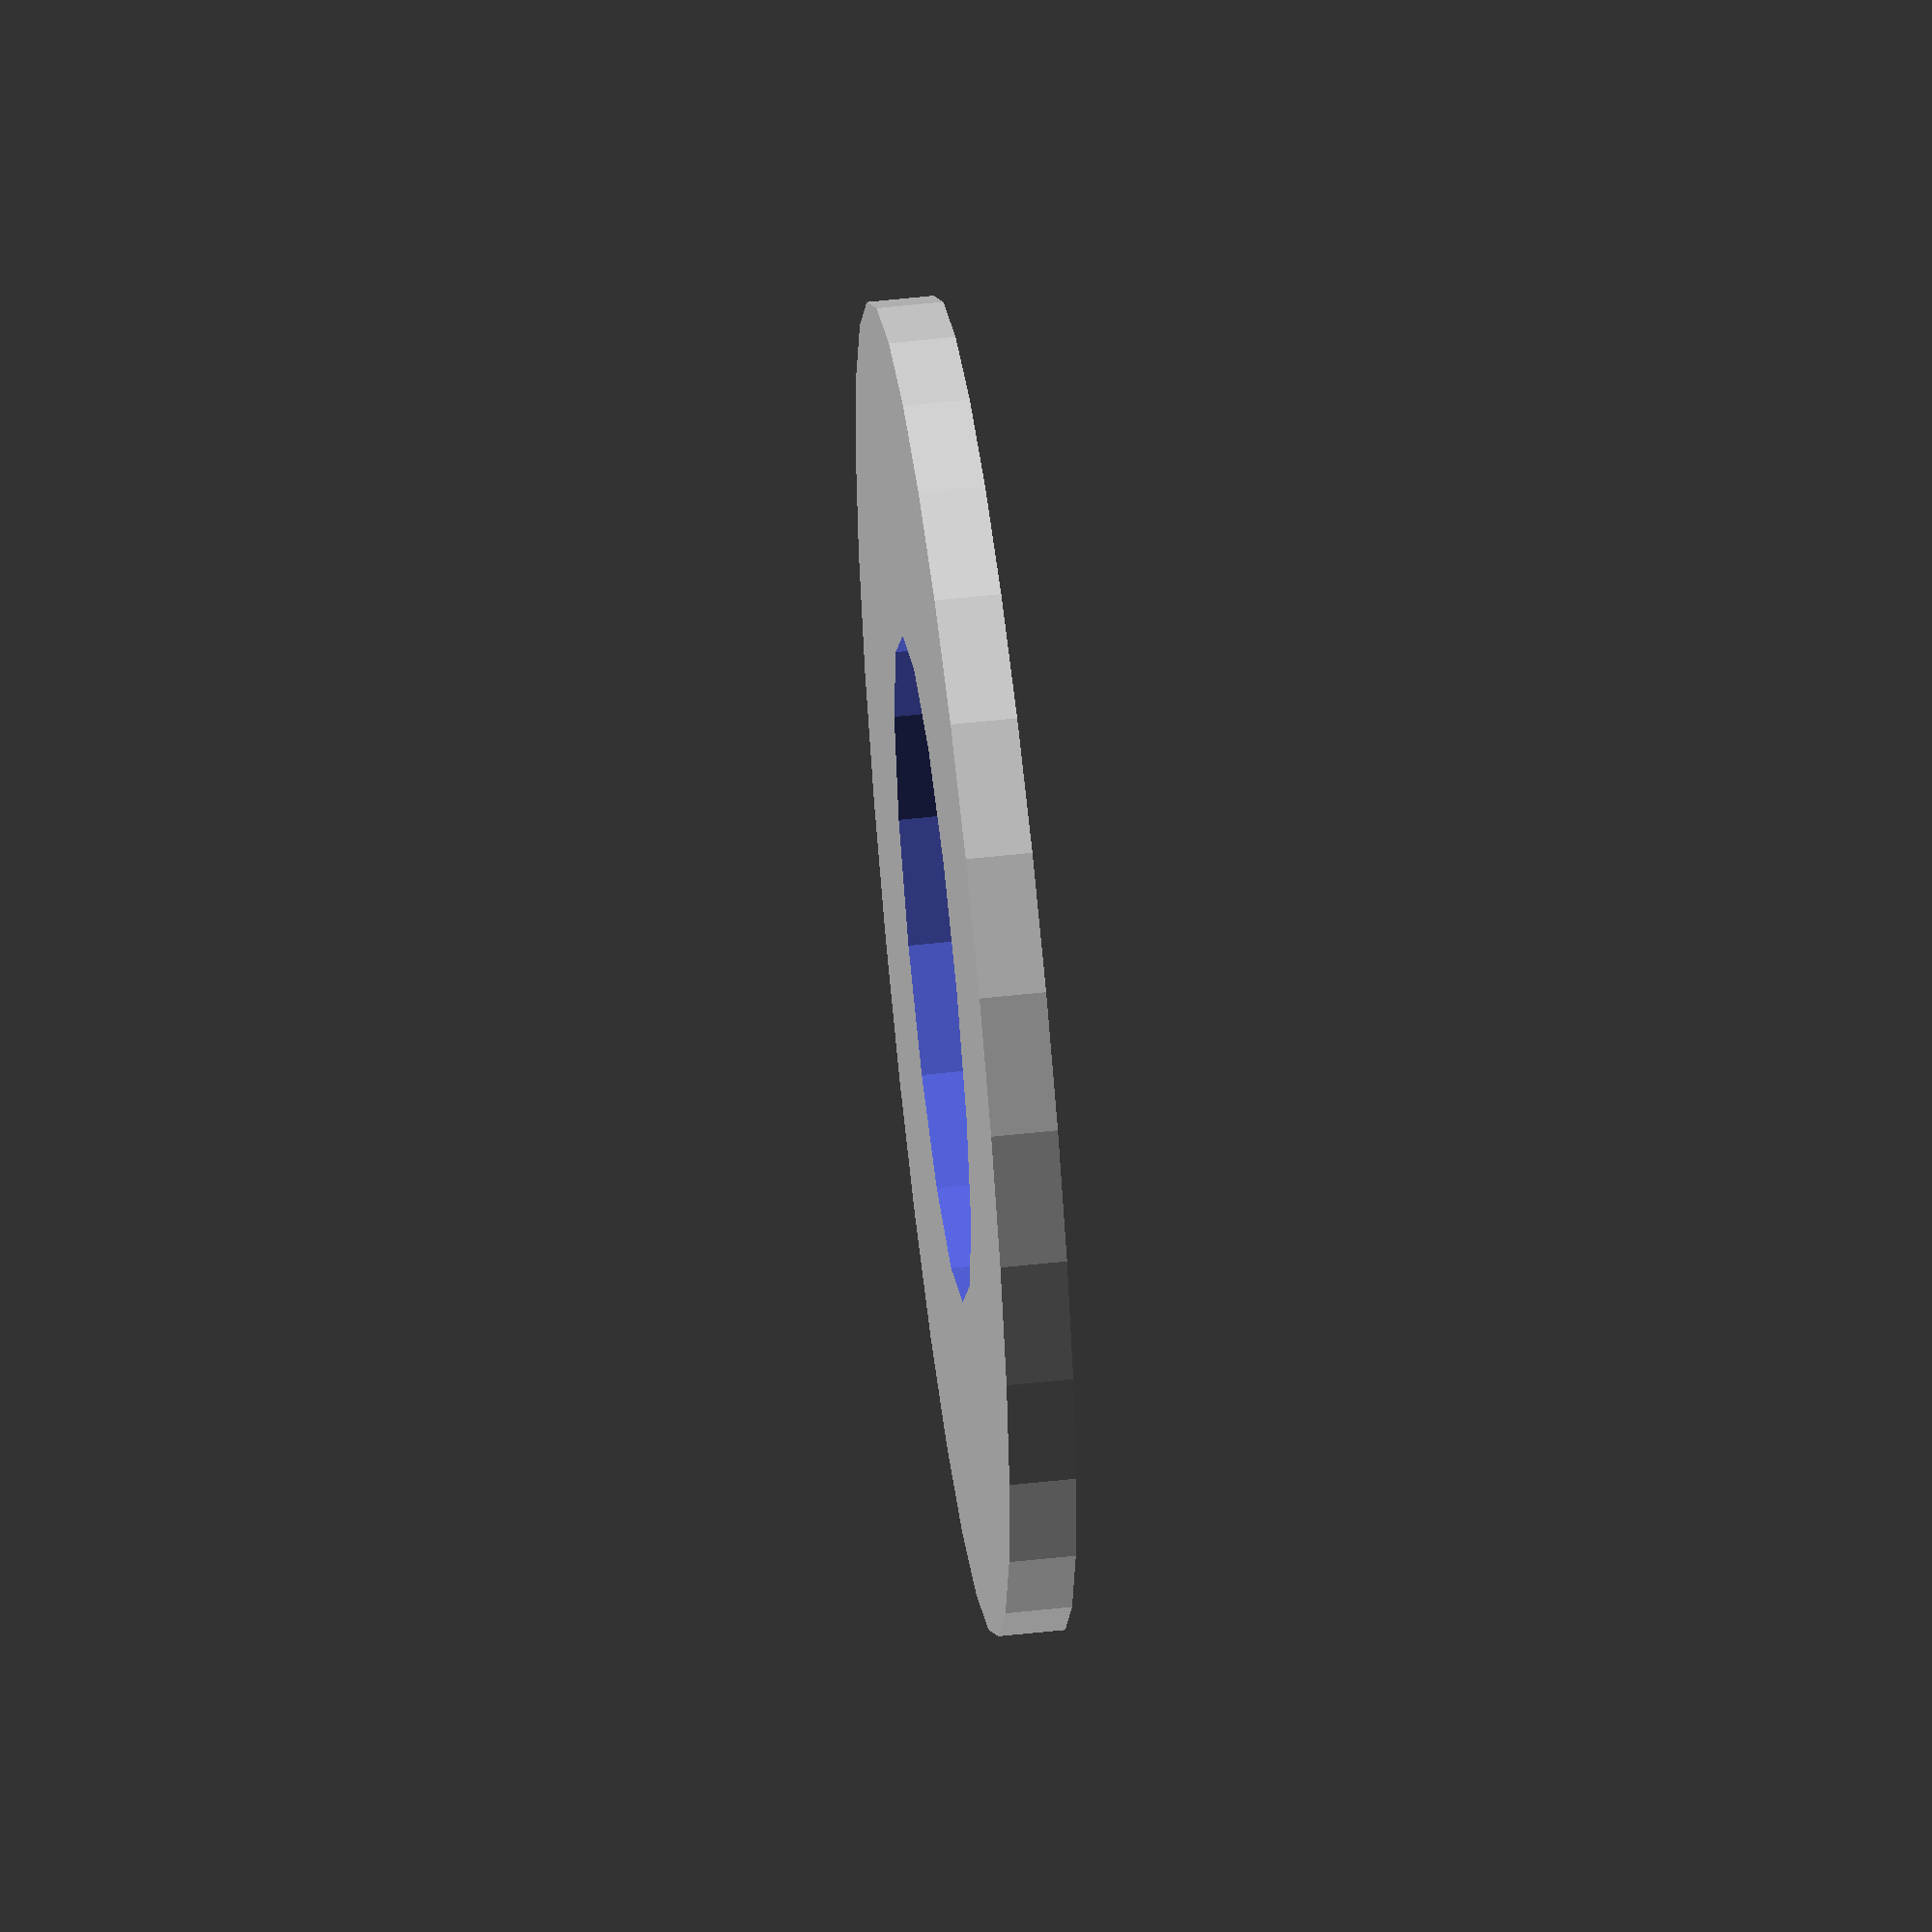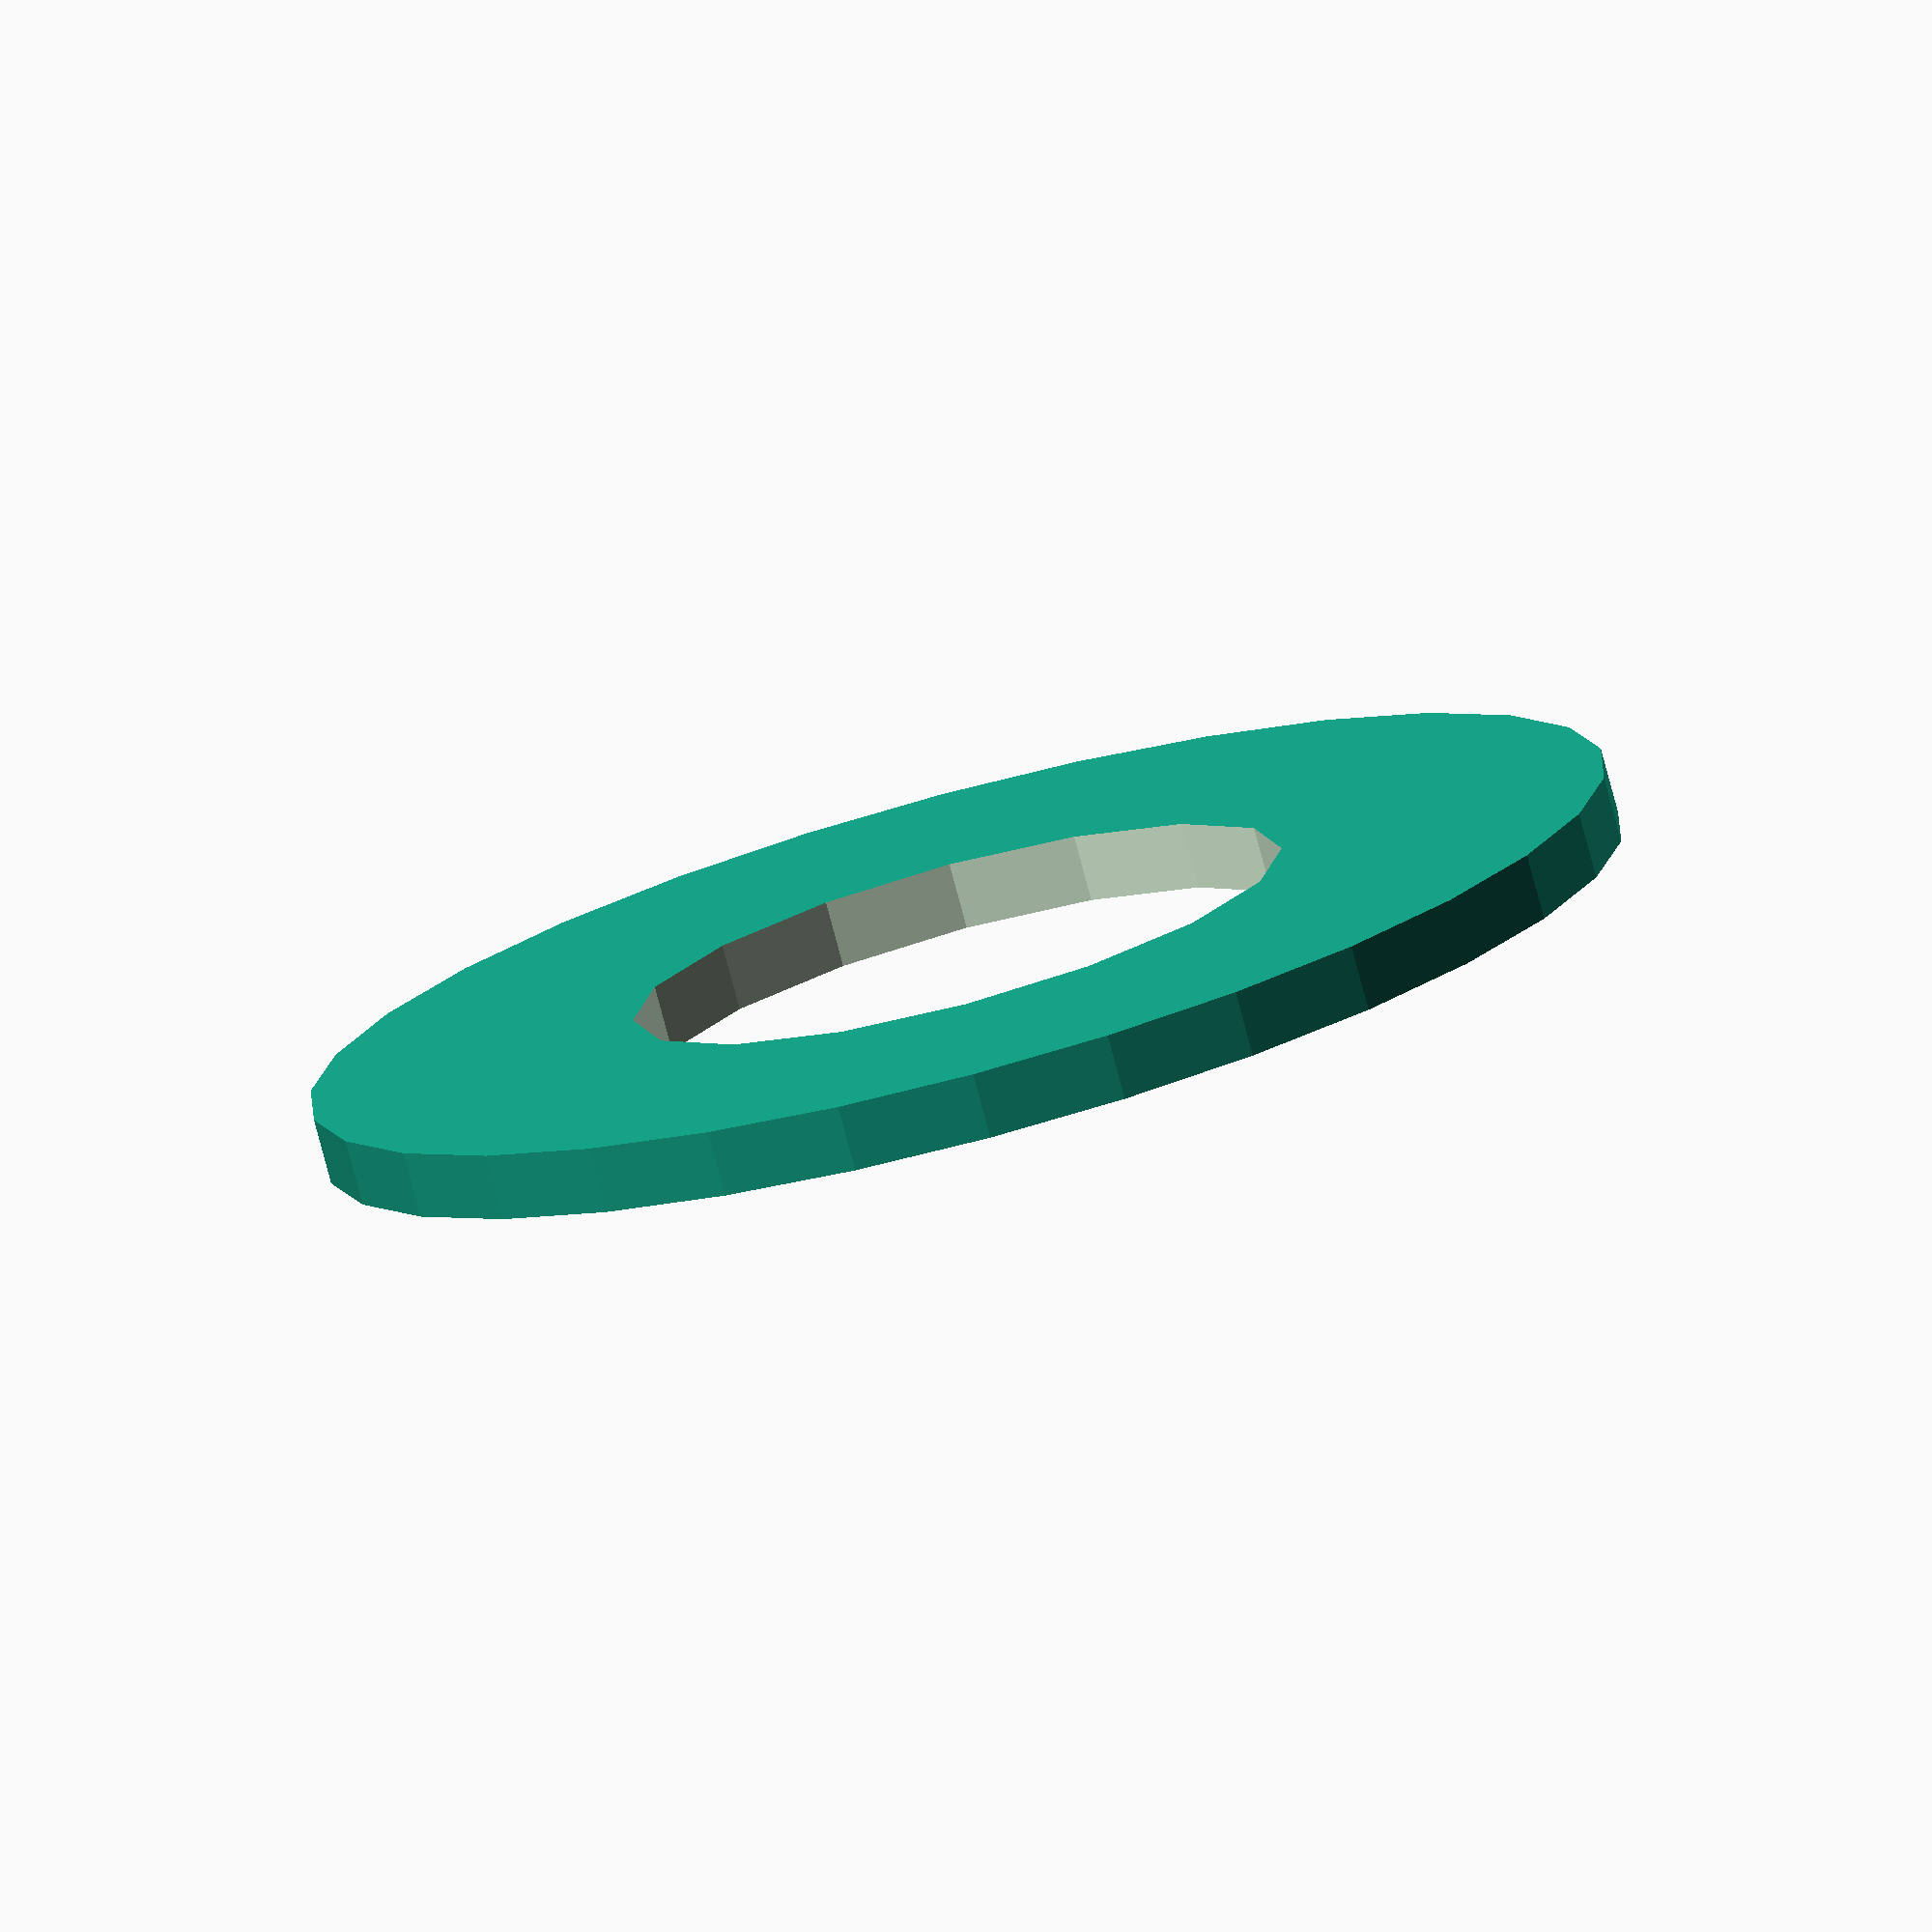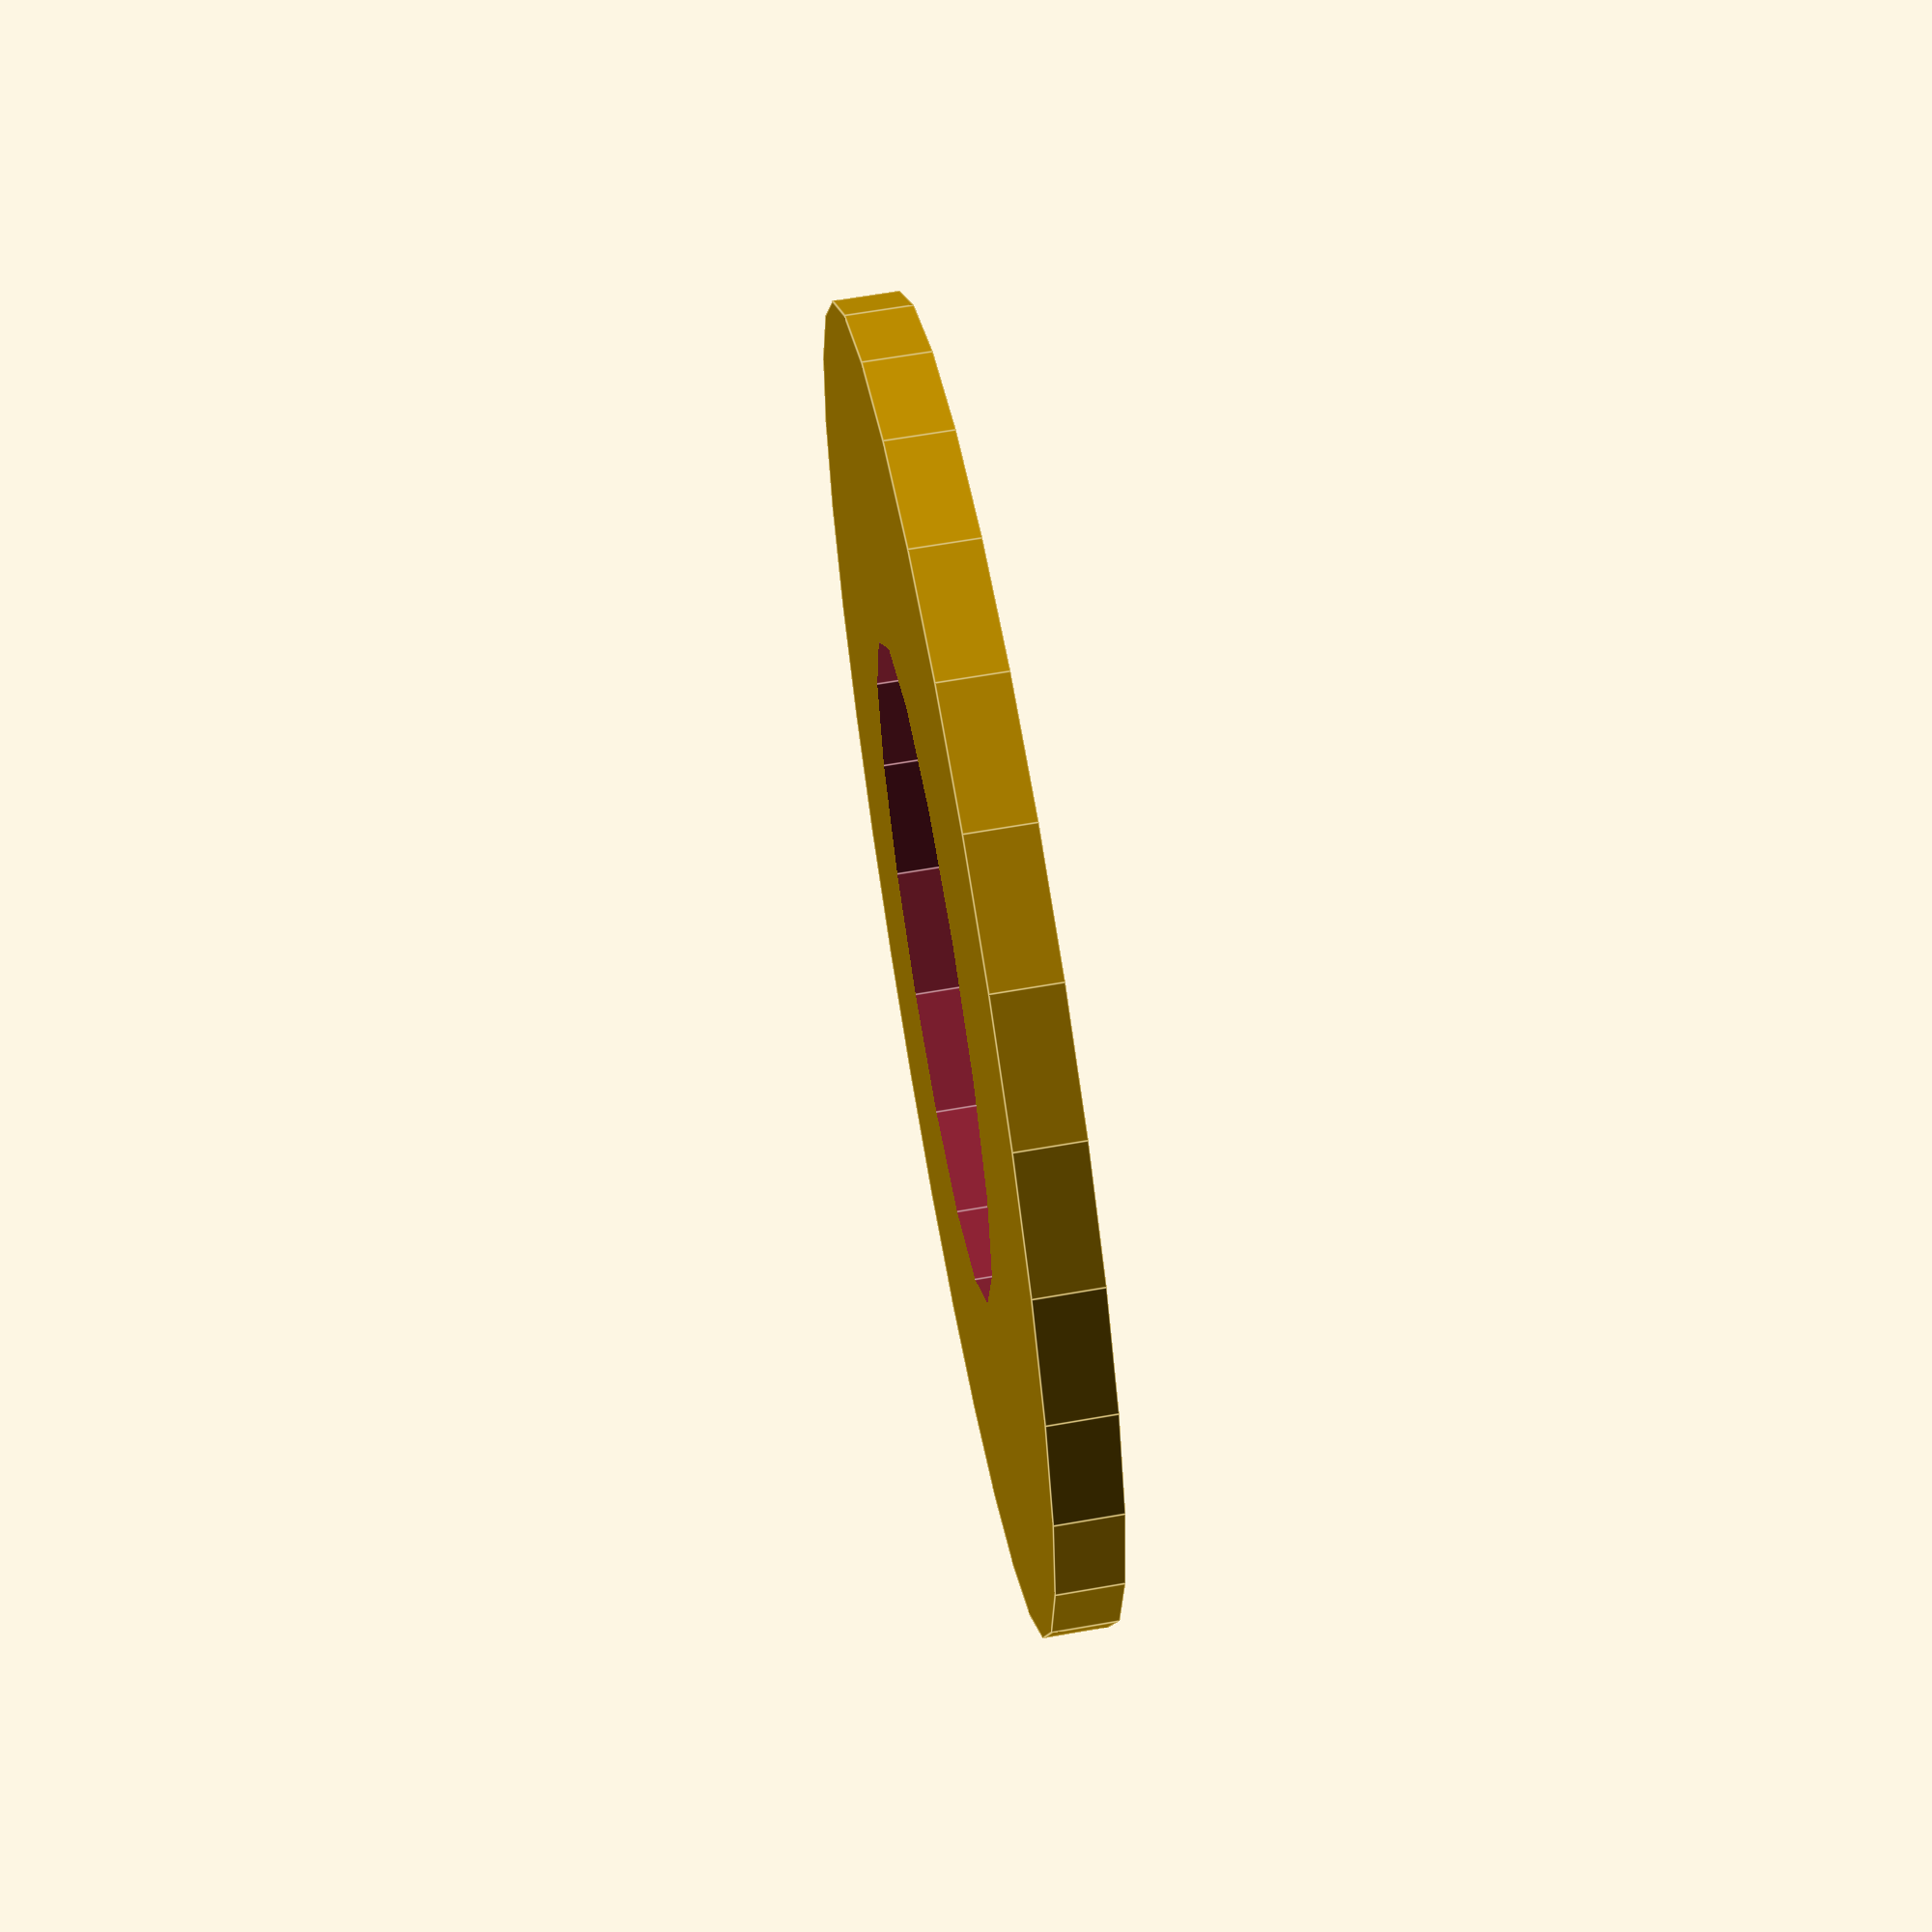
<openscad>
// Parameters for the spacer ring
module spacer_ring(outer_diameter = 20, inner_diameter = 10, thickness = 1) { // Reduced thickness to match the original model
    difference() {
        // Outer cylinder
        cylinder(d = outer_diameter, h = thickness, center = true);
        // Inner hole
        cylinder(d = inner_diameter, h = thickness + 1, center = true);
    }
}

// Render the spacer ring
spacer_ring();

</openscad>
<views>
elev=304.7 azim=28.6 roll=263.4 proj=o view=solid
elev=77.6 azim=271.4 roll=194.9 proj=o view=solid
elev=114.9 azim=200.9 roll=100.0 proj=p view=edges
</views>
